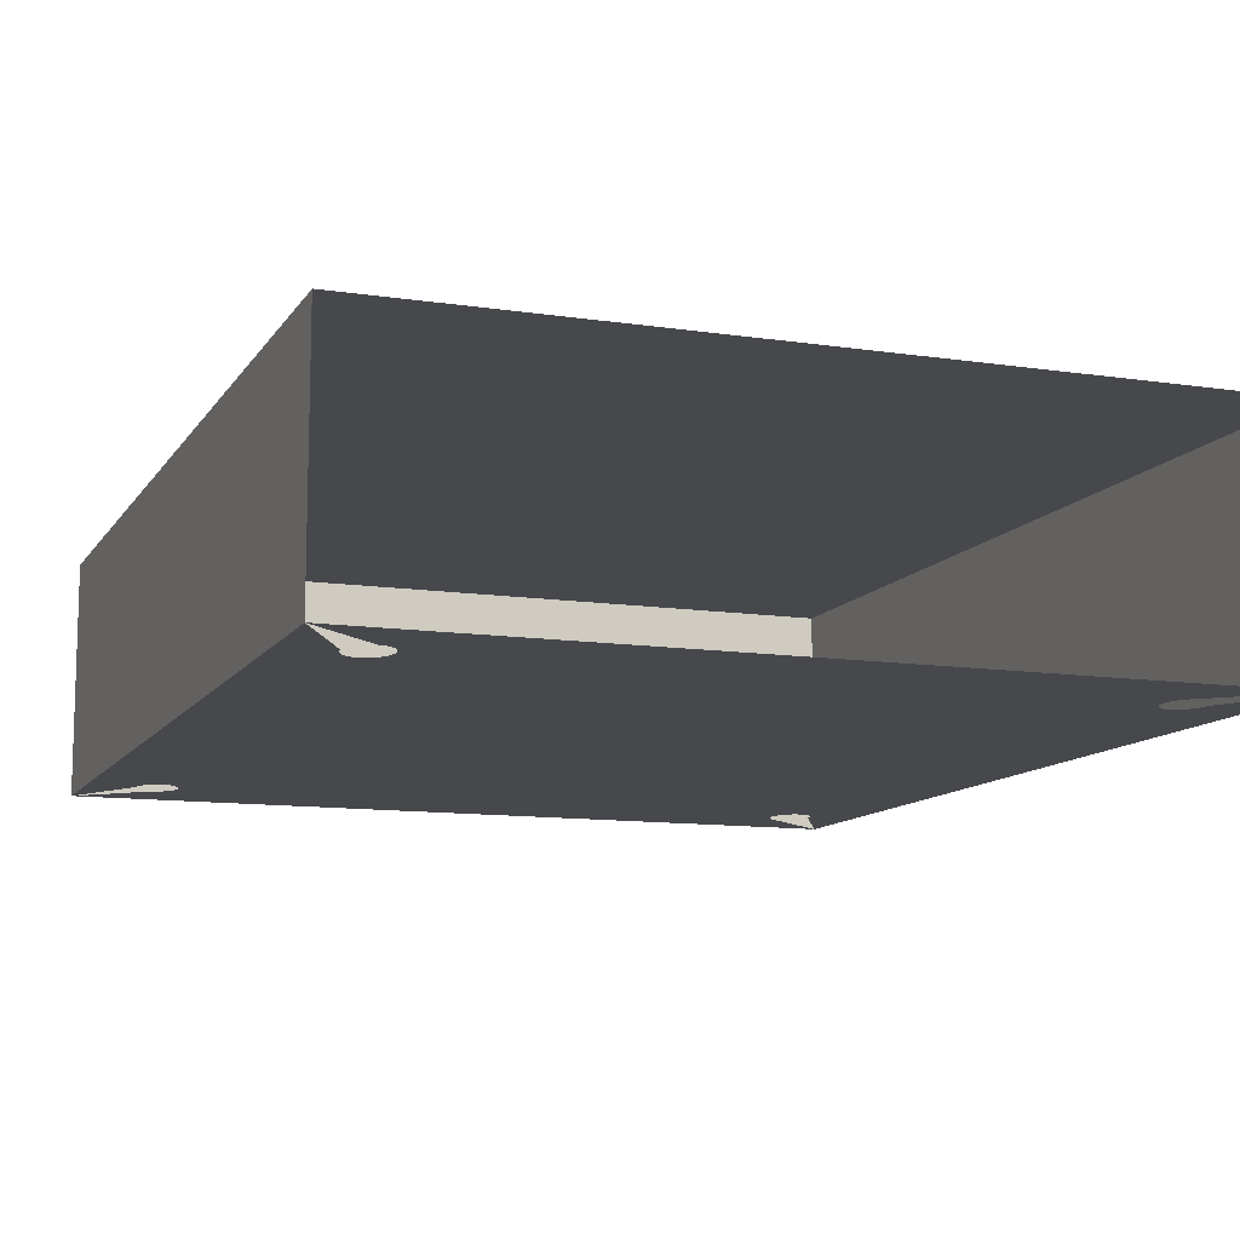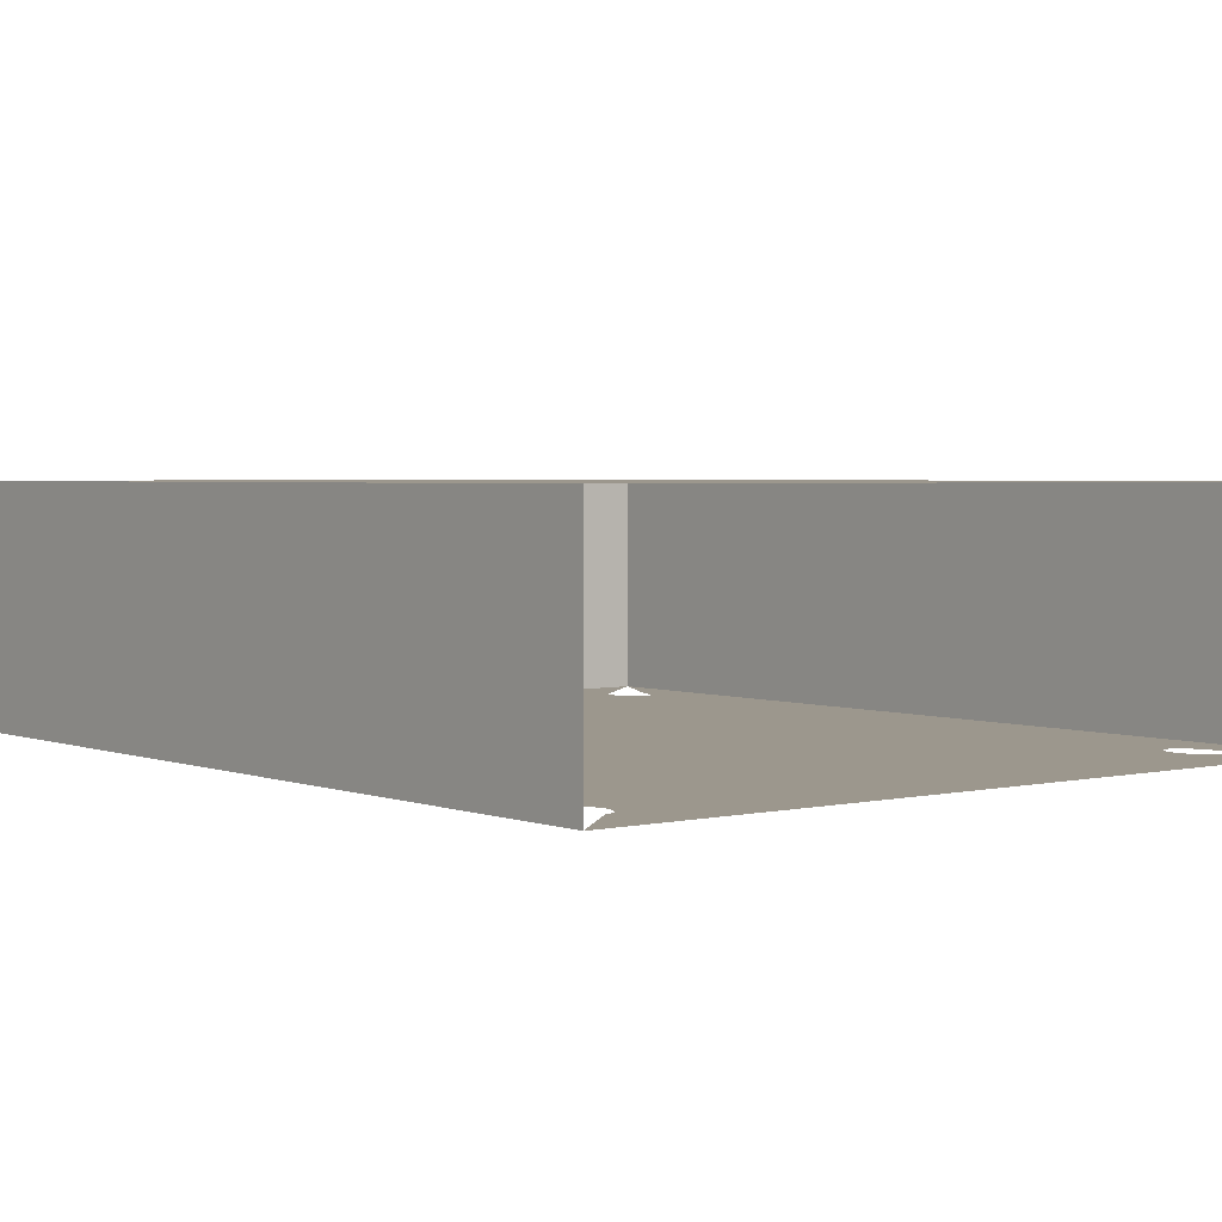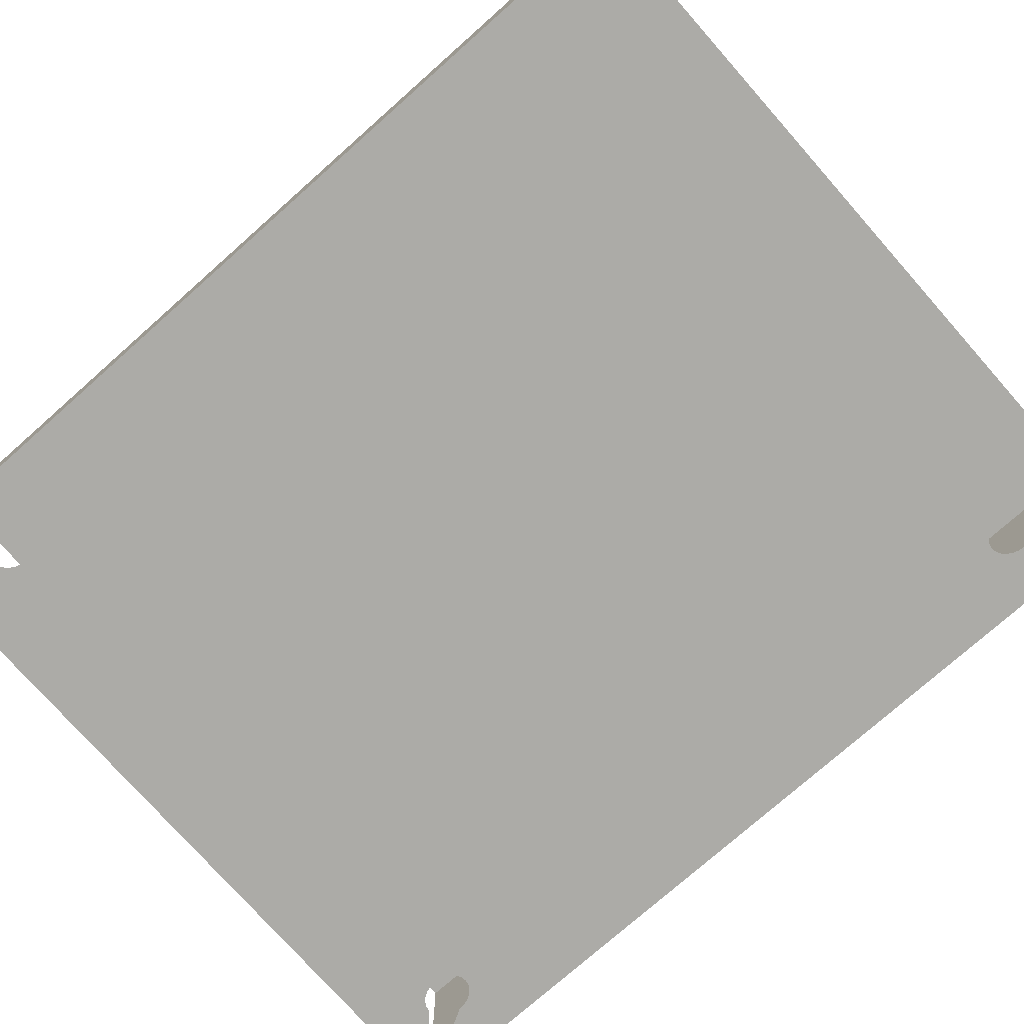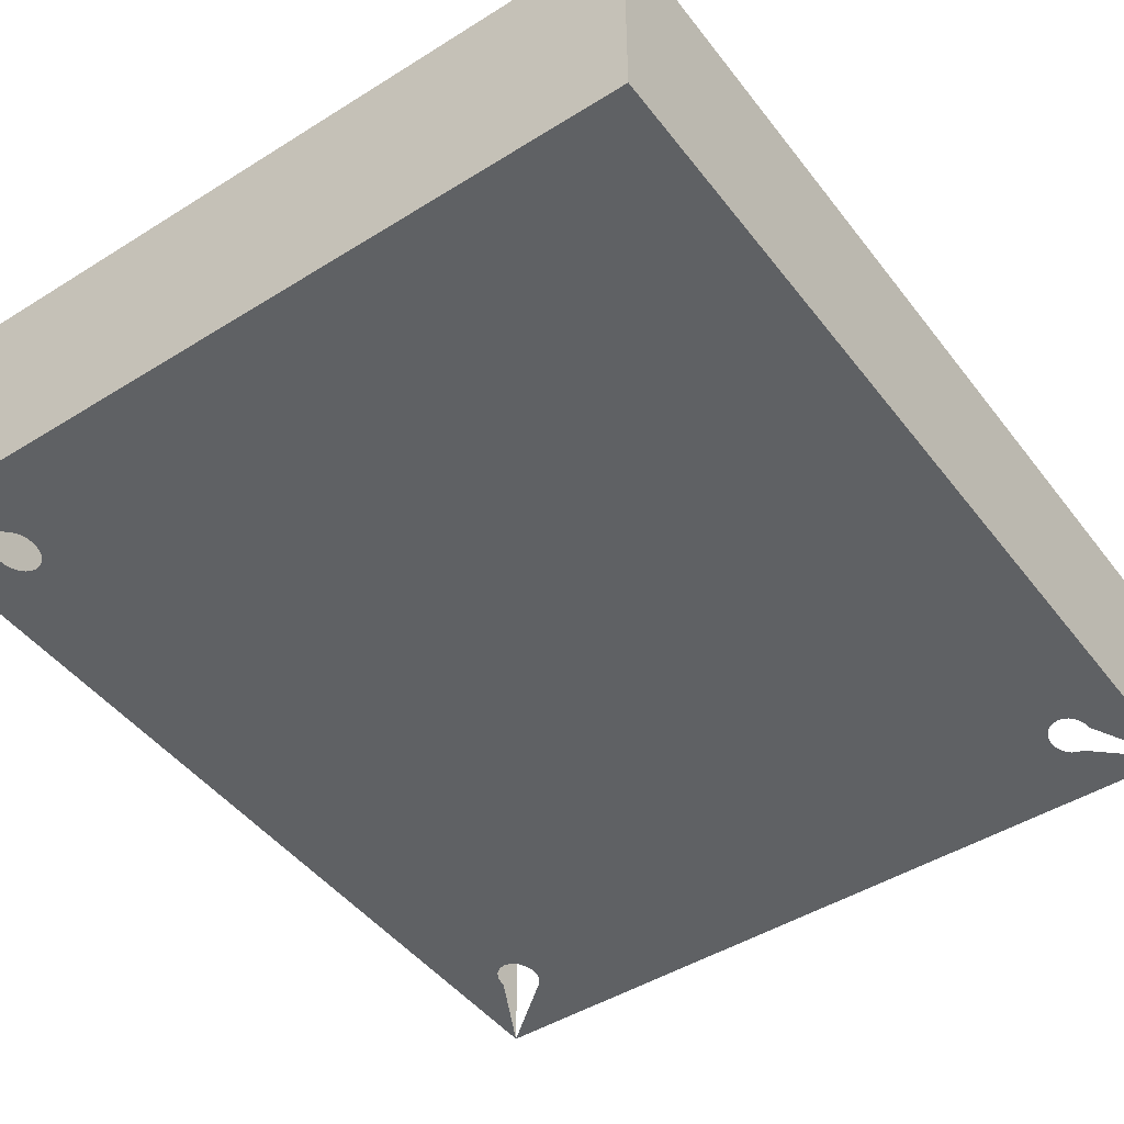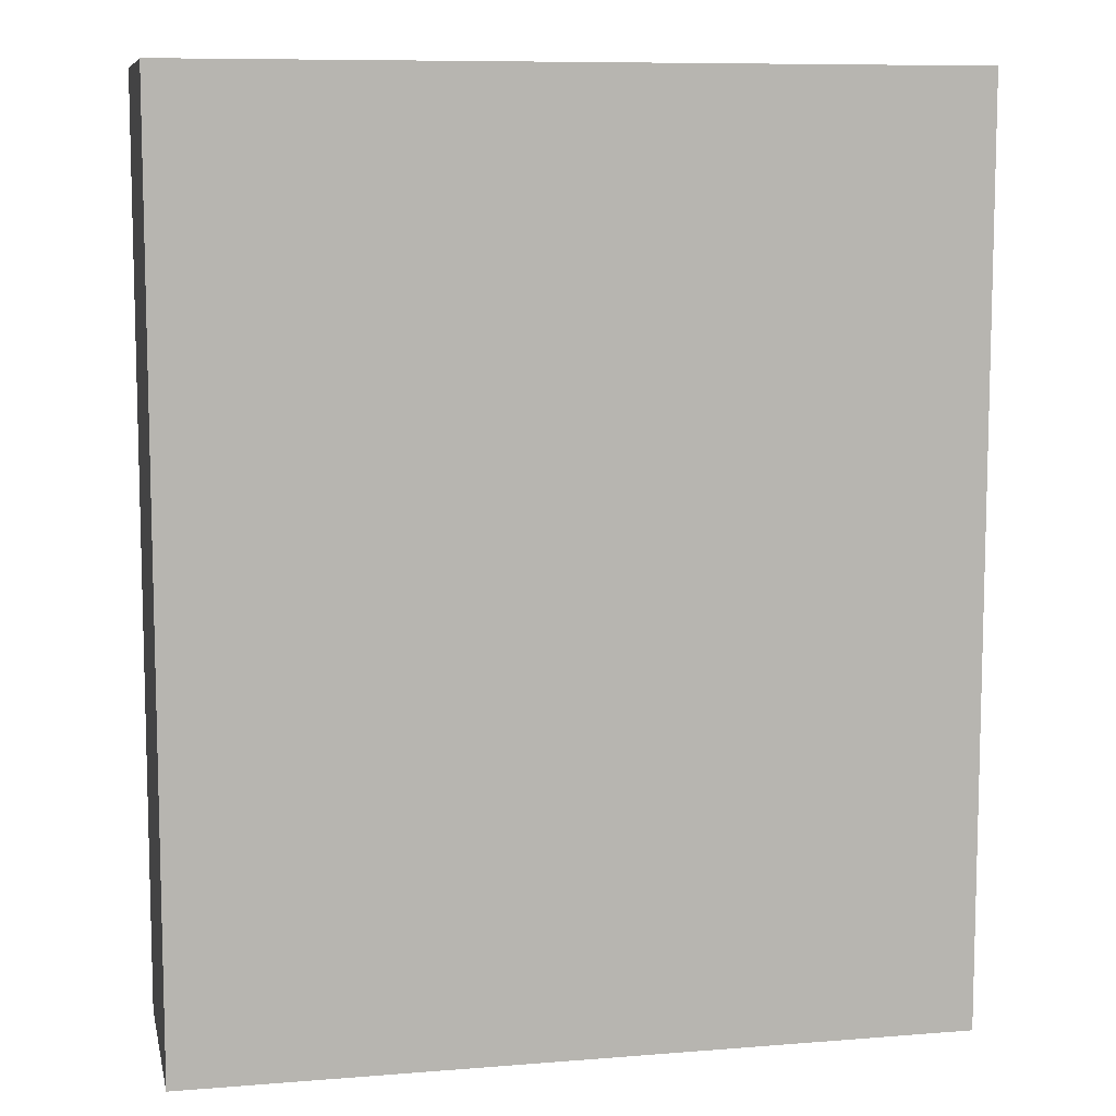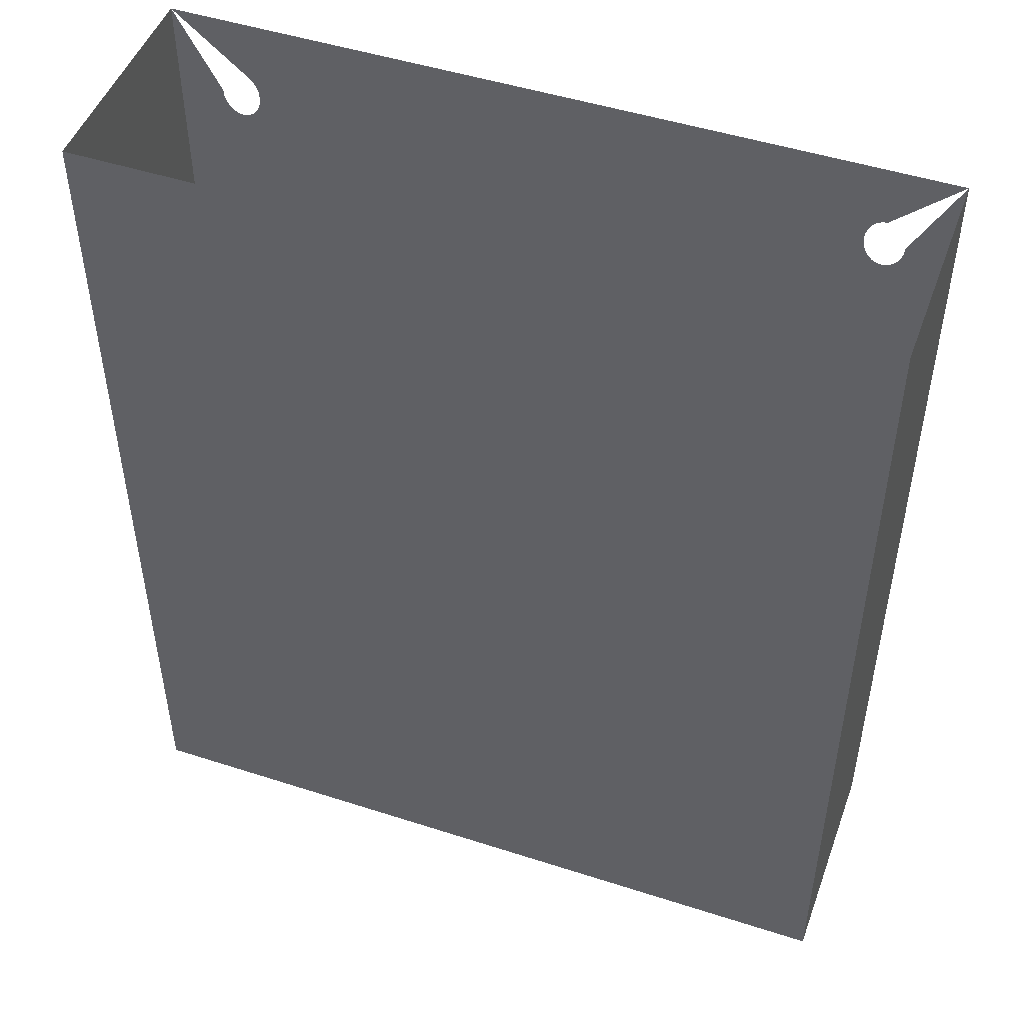
<metadata>
{"format":"obj","ext":"obj","renderer":"f3d","projection":"perspective","resolution":1024,"background":"white","views":[{"elev":-11.1,"azim":-20.3,"up":"+Y"},{"elev":2.9,"azim":-38.4,"up":"+Y"},{"elev":-76.3,"azim":131.5,"up":"+Y"},{"elev":-46.6,"azim":-144.6,"up":"+Y"},{"elev":8.9,"azim":167.9,"up":"+Z"},{"elev":48.6,"azim":-160.2,"up":"+Z"}]}
</metadata>
<code>
v -0.4057 -0.4505 0.3885
v 0.4019 -0.4505 0.3885
v -0.4057 -0.6853 0.3885
v 0.4019 -0.4505 -0.5699
v -0.4057 -0.4505 -0.5699
v 0.4019 -0.6853 0.3885
v 0.4019 -0.6853 -0.5699
v -0.3375 -0.6853 0.3264
v -0.4057 -0.6853 -0.5699
v -0.3322 -0.6853 0.3255
v 0.3542 -0.6853 0.2998
v -0.358 -0.6853 -0.4812
v -0.3273 -0.6853 0.3229
v 0.3542 -0.6853 -0.4812
v -0.3375 -0.6853 -0.5078
v -0.358 -0.6853 0.2998
v -0.323 -0.6853 0.3186
v 0.3535 -0.6853 0.2929
v -0.3322 -0.6853 -0.5069
v -0.3573 -0.6853 -0.4743
v -0.3198 -0.6853 0.3131
v 0.3535 -0.6853 -0.4743
v -0.3273 -0.6853 -0.5042
v -0.3573 -0.6853 0.2929
v -0.3177 -0.6853 0.3067
v 0.3514 -0.6853 0.2865
v -0.323 -0.6853 -0.5
v -0.3552 -0.6853 -0.4678
v -0.317 -0.6853 0.2998
v 0.3514 -0.6853 -0.4678
v -0.3198 -0.6853 -0.4945
v -0.3552 -0.6853 0.2865
v 0.3235 -0.6853 0.3229
v 0.3482 -0.6853 0.281
v -0.3177 -0.6853 -0.488
v -0.352 -0.6853 -0.4623
v 0.3193 -0.6853 0.3186
v 0.3482 -0.6853 -0.4623
v -0.317 -0.6853 -0.4812
v -0.352 -0.6853 0.281
v -0.3177 -0.6853 0.2929
v 0.316 -0.6853 0.3131
v 0.344 -0.6853 0.2767
v 0.3235 -0.6853 -0.5042
v -0.3477 -0.6853 -0.4581
v -0.3428 -0.6853 0.2741
v -0.3477 -0.6853 0.2767
v -0.3375 -0.6853 0.2732
v -0.3322 -0.6853 0.2741
v 0.314 -0.6853 0.3067
v 0.344 -0.6853 -0.4581
v 0.3193 -0.6853 -0.5
v -0.3273 -0.6853 0.2767
v -0.3198 -0.6853 0.2865
v -0.3177 -0.6853 -0.4743
v 0.3133 -0.6853 0.2998
v 0.339 -0.6853 0.2741
v -0.3428 -0.6853 -0.4554
v -0.3375 -0.6853 -0.4545
v -0.3322 -0.6853 -0.4554
v -0.3273 -0.6853 -0.4581
v -0.323 -0.6853 0.281
v 0.316 -0.6853 -0.4945
v 0.3133 -0.6853 -0.4812
v 0.339 -0.6853 -0.4554
v -0.323 -0.6853 -0.4623
v -0.3198 -0.6853 -0.4678
v 0.314 -0.6853 -0.488
v 0.314 -0.6853 -0.4743
v 0.3337 -0.6853 0.2732
v 0.314 -0.6853 0.2929
v 0.3284 -0.6853 0.2741
v 0.3337 -0.6853 -0.4545
v 0.316 -0.6853 -0.4678
v 0.3235 -0.6853 0.2767
v 0.316 -0.6853 0.2865
v 0.3193 -0.6853 0.281
v 0.3284 -0.6853 -0.4554
v 0.3193 -0.6853 -0.4623
v 0.3235 -0.6853 -0.4581
f 1 4 2
f 2 4 1
f 5 3 1
f 1 3 5
f 4 1 5
f 5 1 4
f 2 7 4
f 4 7 2
f 3 8 6
f 6 8 3
f 7 2 6
f 6 2 7
f 3 5 9
f 9 5 3
f 7 5 4
f 4 5 7
f 6 8 10
f 10 8 6
f 6 11 7
f 7 11 6
f 5 7 9
f 9 7 5
f 9 12 3
f 3 12 9
f 6 10 13
f 13 10 6
f 14 7 11
f 11 7 14
f 15 9 7
f 7 9 15
f 16 3 12
f 12 3 16
f 6 13 17
f 17 13 6
f 18 14 11
f 11 14 18
f 15 7 19
f 19 7 15
f 20 16 12
f 12 16 20
f 6 17 21
f 21 17 6
f 18 22 14
f 14 22 18
f 19 7 23
f 23 7 19
f 16 20 24
f 24 20 16
f 6 21 25
f 25 21 6
f 26 22 18
f 18 22 26
f 23 7 27
f 27 7 23
f 24 20 28
f 28 20 24
f 6 25 29
f 29 25 6
f 26 30 22
f 22 30 26
f 27 7 31
f 31 7 27
f 24 28 32
f 32 28 24
f 6 29 33
f 33 29 6
f 34 30 26
f 26 30 34
f 31 7 35
f 35 7 31
f 32 28 36
f 36 28 32
f 33 29 37
f 37 29 33
f 34 38 30
f 30 38 34
f 35 7 39
f 39 7 35
f 32 36 40
f 40 36 32
f 37 29 42
f 42 29 37
f 43 38 34
f 34 38 43
f 39 7 44
f 44 7 39
f 40 36 45
f 45 36 40
f 41 39 29
f 29 39 41
f 42 29 50
f 50 29 42
f 43 51 38
f 38 51 43
f 39 44 52
f 52 44 39
f 40 45 47
f 47 45 40
f 41 55 39
f 39 55 41
f 39 52 29
f 29 52 39
f 50 29 56
f 56 29 50
f 57 51 43
f 43 51 57
f 47 45 58
f 58 45 47
f 46 59 48
f 48 59 46
f 47 58 46
f 46 58 47
f 48 60 49
f 49 60 48
f 49 61 53
f 53 61 49
f 54 55 41
f 41 55 54
f 29 52 63
f 63 52 29
f 56 29 64
f 64 29 56
f 57 65 51
f 51 65 57
f 46 58 59
f 59 58 46
f 48 59 60
f 60 59 48
f 49 60 61
f 61 60 49
f 53 61 66
f 66 61 53
f 53 66 62
f 62 66 53
f 54 67 55
f 55 67 54
f 29 63 68
f 68 63 29
f 29 68 64
f 64 68 29
f 69 56 64
f 64 56 69
f 70 65 57
f 57 65 70
f 62 66 67
f 67 66 62
f 62 67 54
f 54 67 62
f 56 69 71
f 71 69 56
f 70 73 65
f 65 73 70
f 71 69 74
f 74 69 71
f 72 73 70
f 70 73 72
f 71 74 76
f 76 74 71
f 75 78 72
f 72 78 75
f 72 78 73
f 73 78 72
f 76 74 79
f 79 74 76
f 77 80 75
f 75 80 77
f 75 80 78
f 78 80 75
f 76 79 77
f 77 79 76
f 77 79 80
f 80 79 77

</code>
